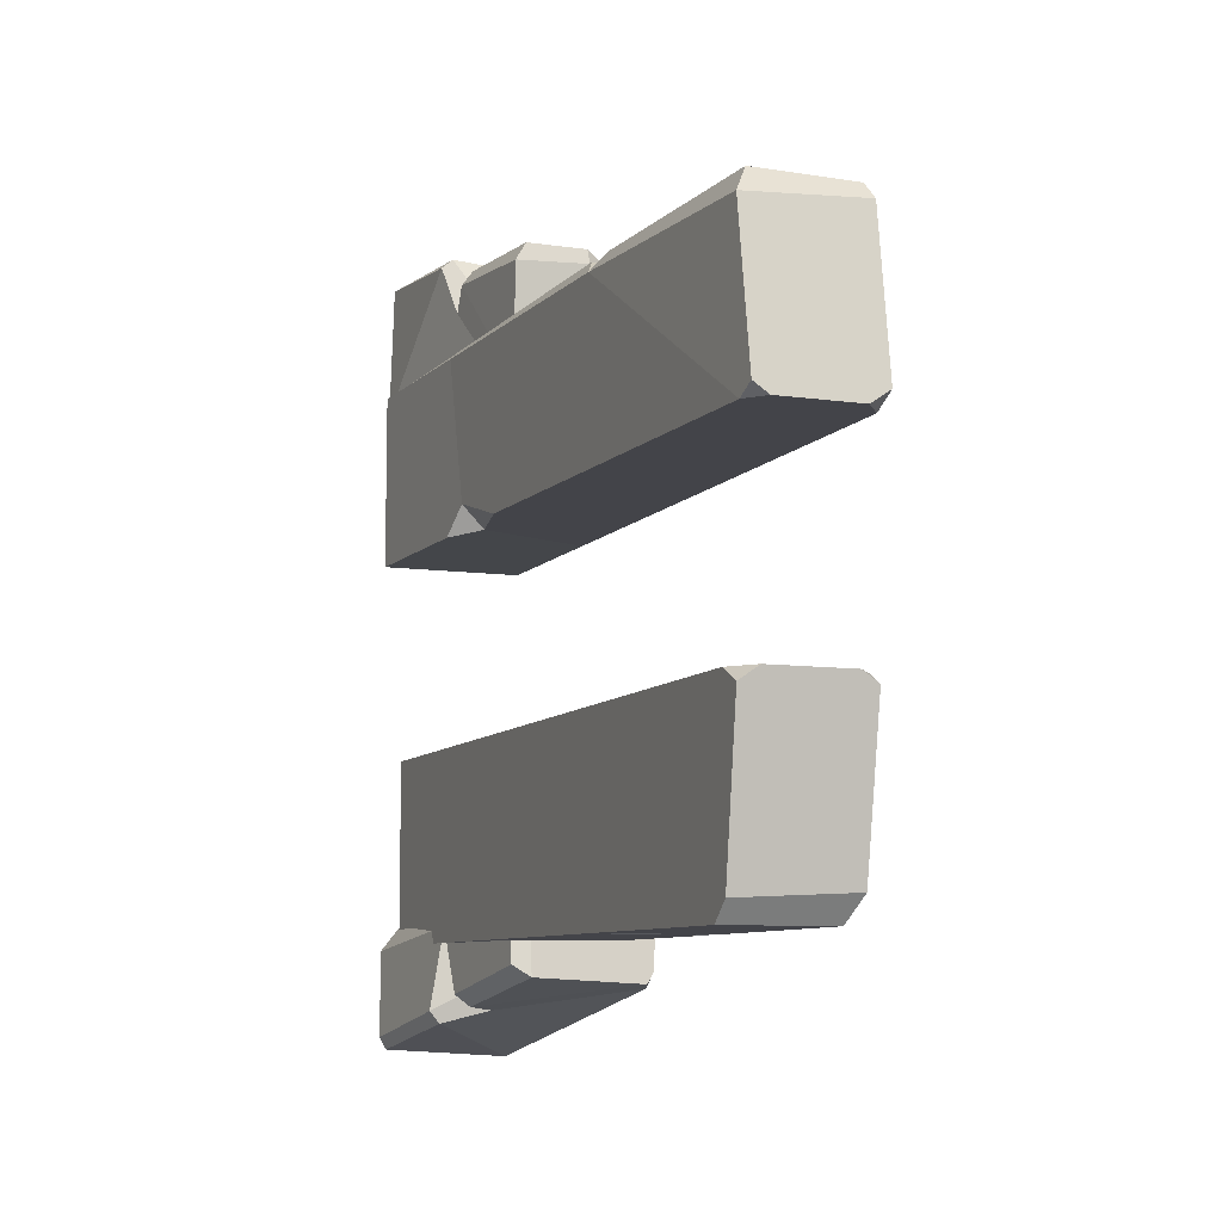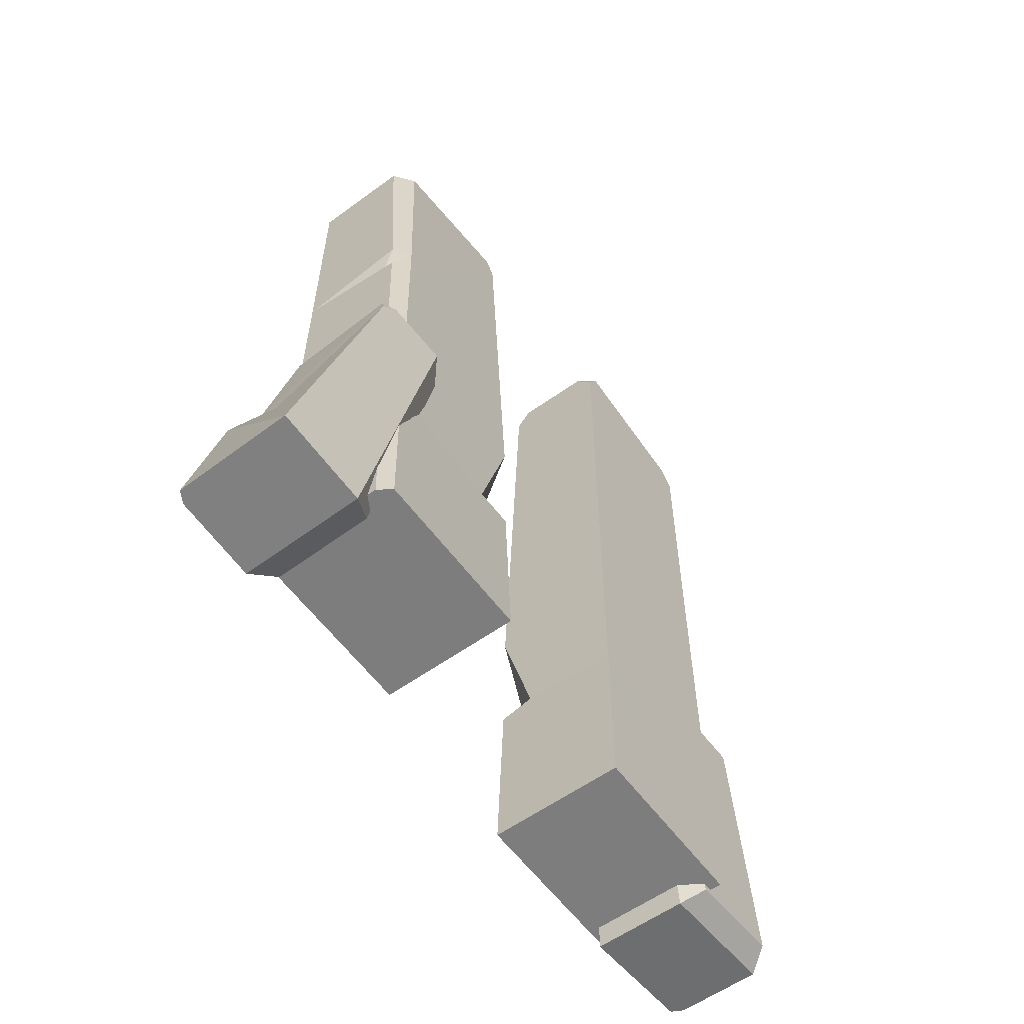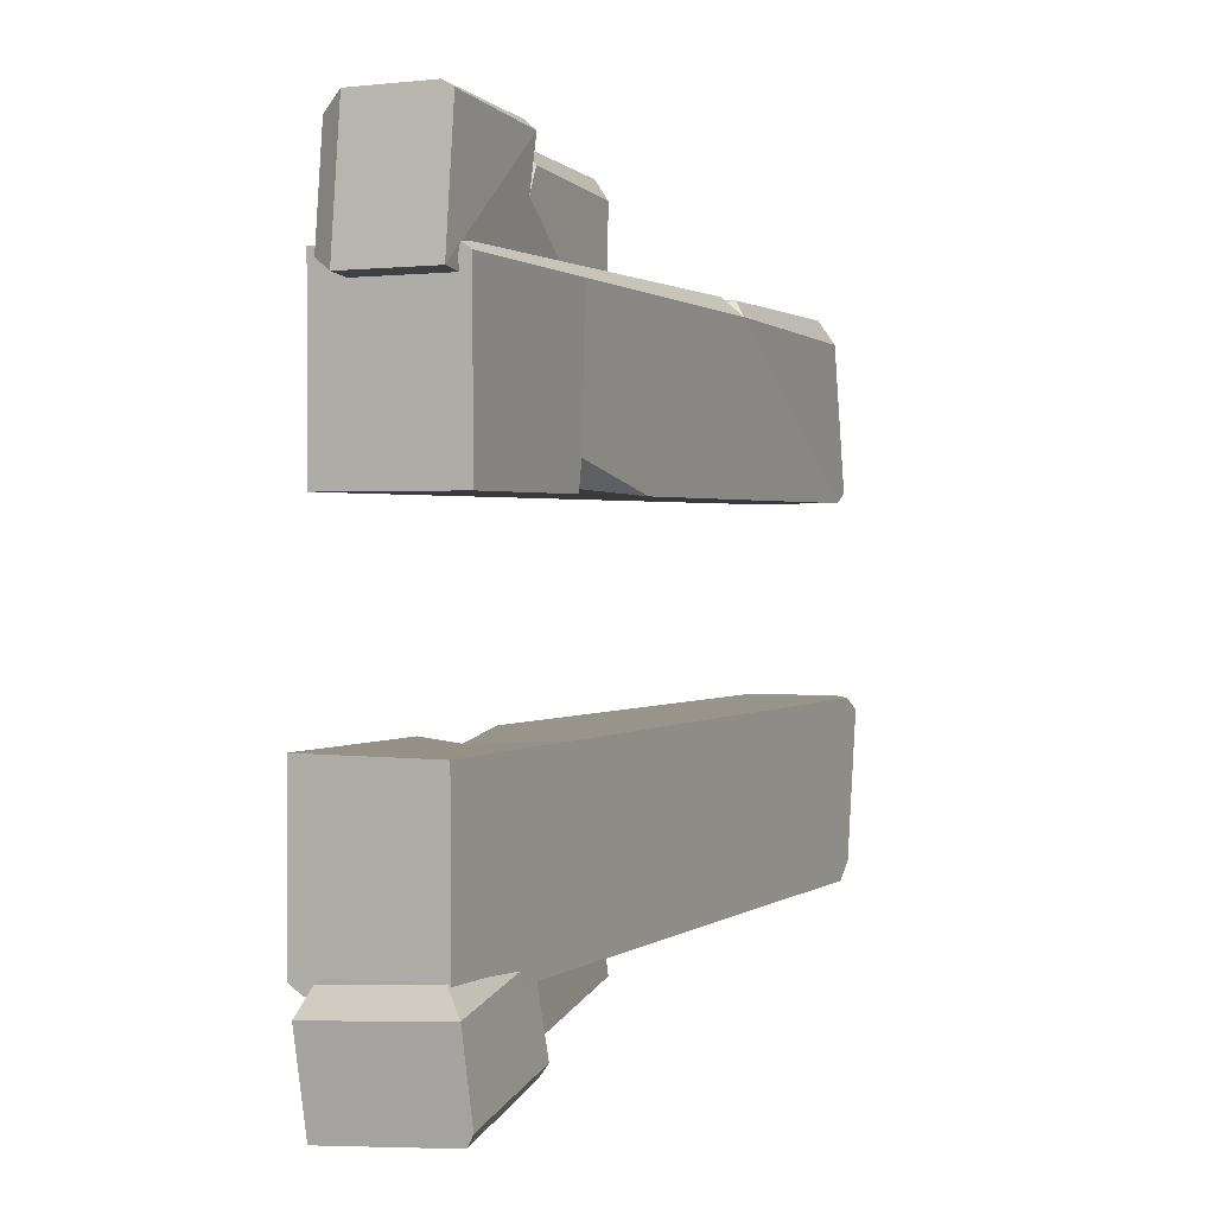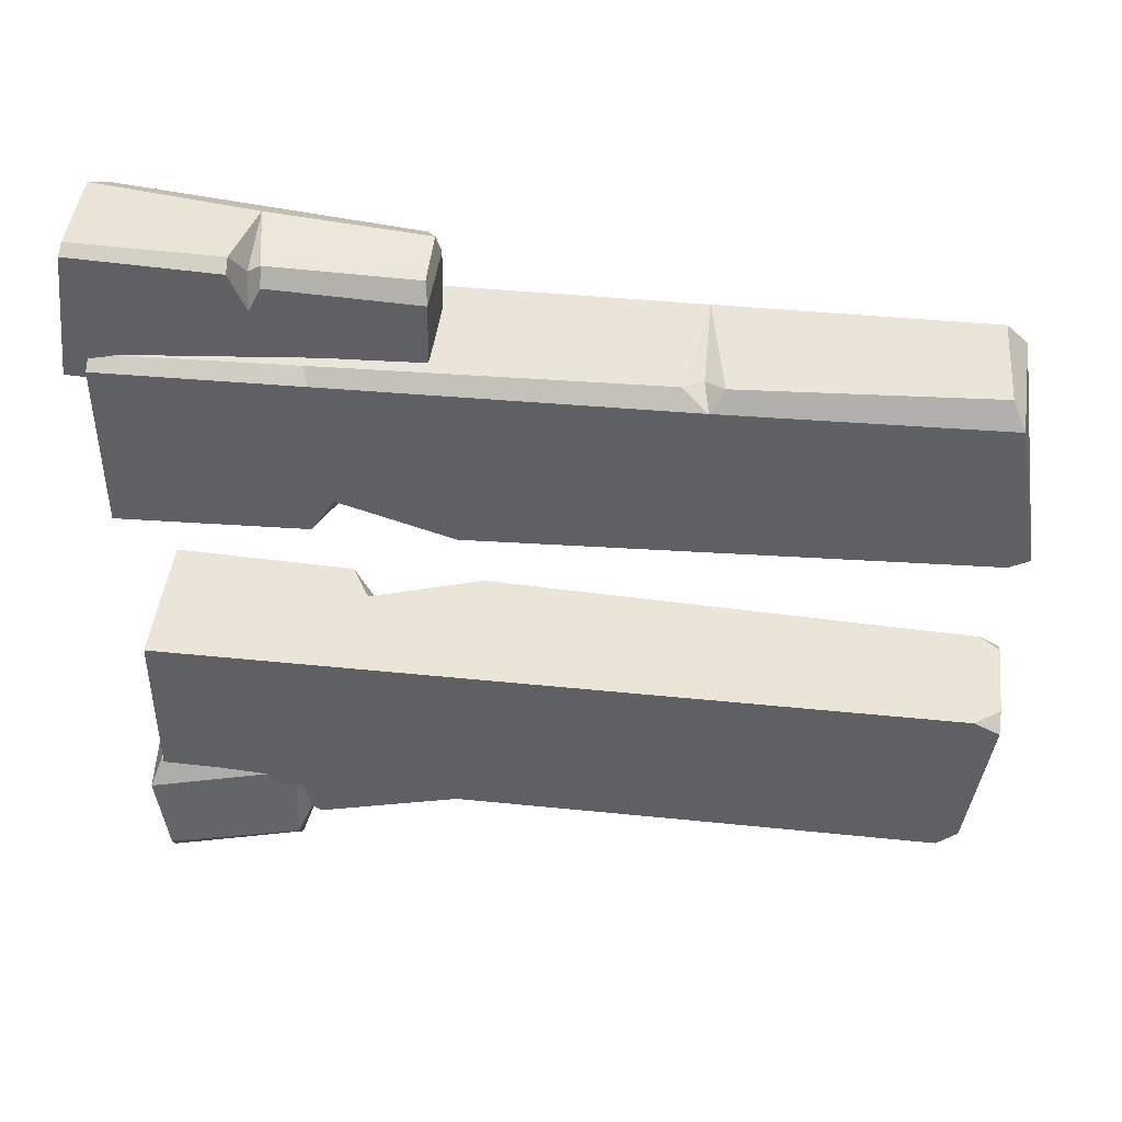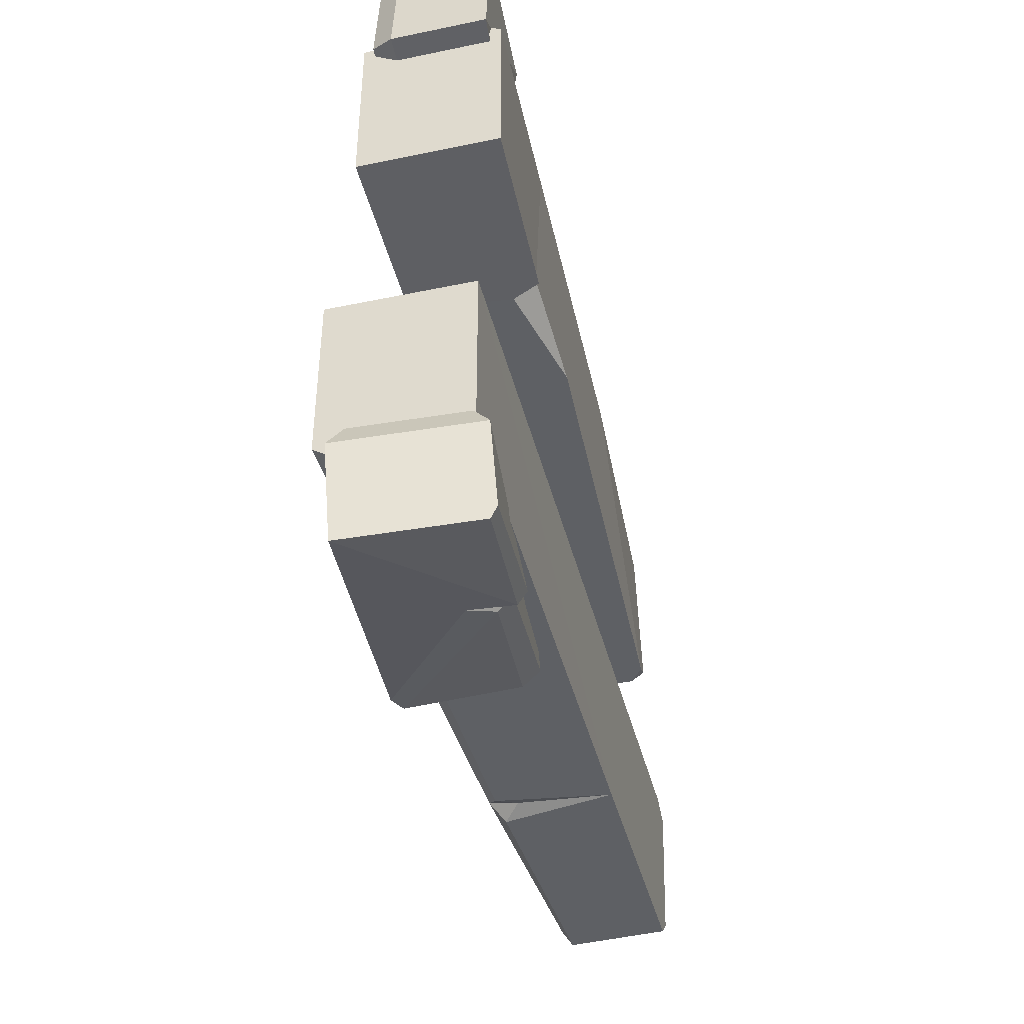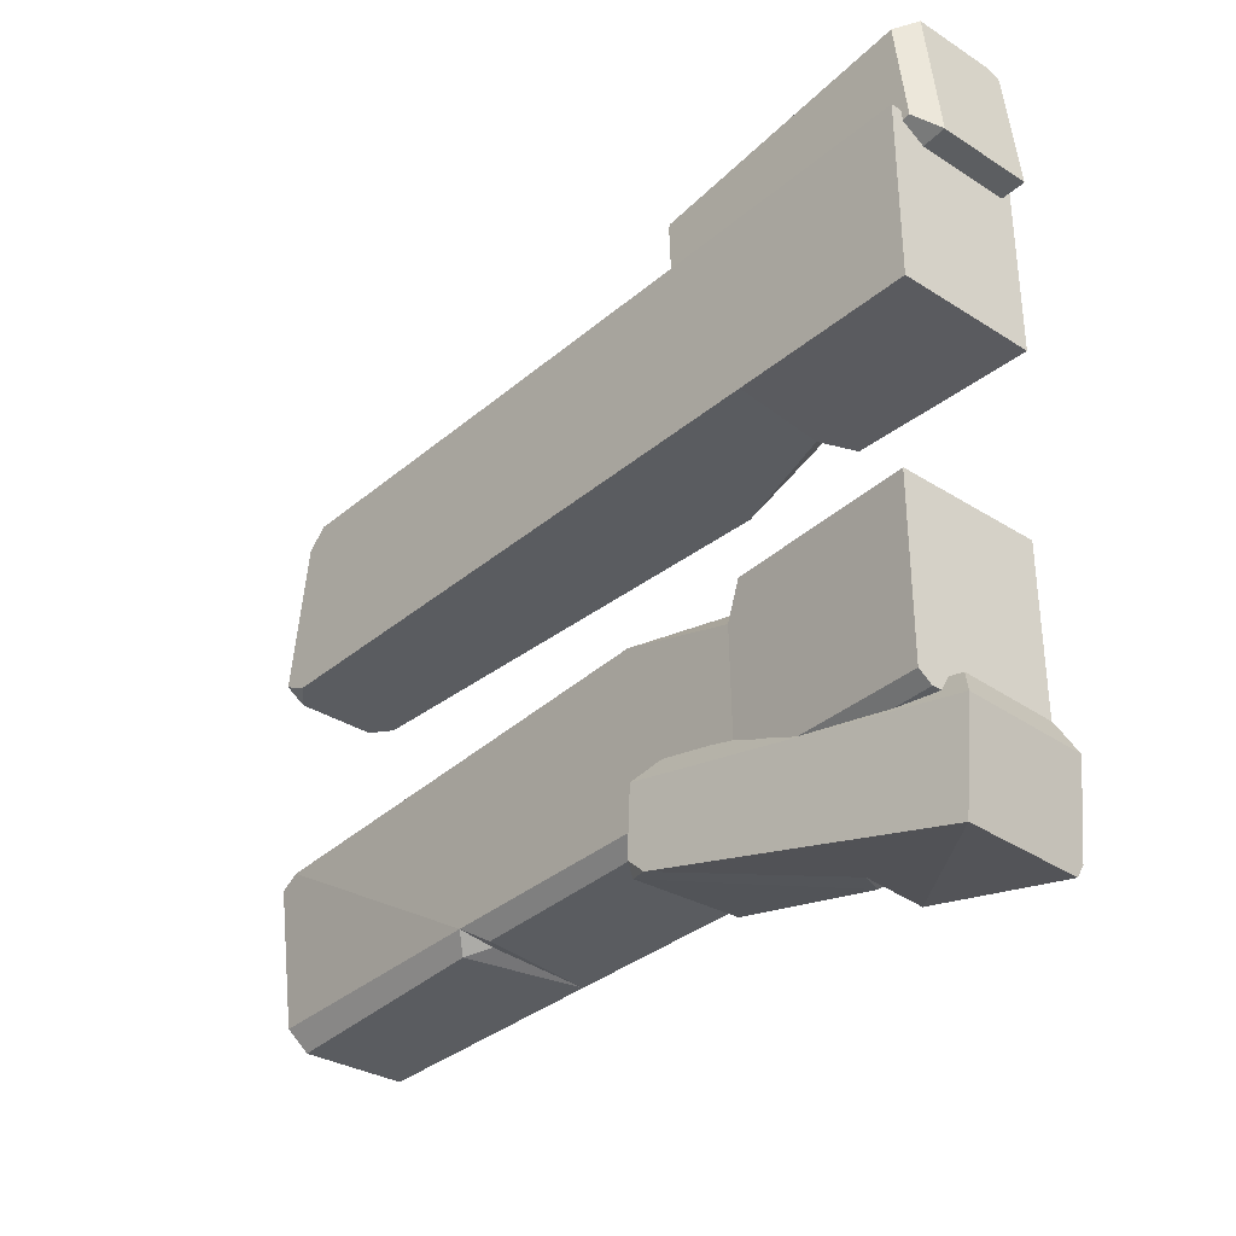
<metadata>
{"format":"obj","ext":"obj","renderer":"f3d","projection":"perspective","resolution":1024,"background":"white","views":[{"elev":-8.5,"azim":158.7,"up":"+Z"},{"elev":-59.1,"azim":-143.7,"up":"+Y"},{"elev":1.6,"azim":26.1,"up":"+Z"},{"elev":44.7,"azim":96.6,"up":"+Z"},{"elev":-42.8,"azim":13.9,"up":"+Z"},{"elev":-33.6,"azim":-41.0,"up":"+Z"}]}
</metadata>
<code>
o pillars__01_Cube.009
v -0.3669 -0.3007 -3.067
v 0.3742 1.965 -2.421
v 0.2427 1.998 -2.506
v 0.5841 -0.2001 -3.009
v 0.631 -0.2073 -2.921
v -0.6291 1.838 -2.577
v -0.6397 1.963 -2.459
v -0.58 1.982 -2.549
v -0.6717 1.904 -1.997
v 0.4384 0.96 -2.614
v 0.3871 0.8732 -2.63
v 0.5668 0.7984 -2.728
v 0.4988 0.8114 -2.815
v 0.1416 0.8883 -2.725
v 0.3281 0.975 -2.701
v -0.3126 -0.313 -2.167
v -0.399 -0.4048 -2.36
v 0.2484 1.789 -1.817
v 0.3549 1.891 -1.975
v 0.4771 -0.2294 -2.119
v 0.6028 -0.2987 -2.3
v -0.5485 1.769 -1.856
v -0.5434 1.775 -1.855
v 0.2206 1.8 -1.816
v 0.2406 1.929 -1.97
v 0.3652 0.763 -1.97
v 0.4672 0.7994 -2.141
v 0.5651 -0.3877 1.732
v 0.2898 1.948 2.486
v 0.3725 1.968 2.351
v 0.5651 -0.2797 2.684
v 0.479 -0.274 2.735
v 0.3805 1.8 1.478
v 0.2818 1.94 1.471
v 0.3759 1.946 1.527
v -0.1848 1.949 1.46
v 0.3371 0.9255 2.548
v 0.3383 0.8373 2.497
v 0.4317 0.7491 2.672
v 0.5169 0.7492 2.6
v 0.4227 0.8384 2.247
v 0.4207 0.9276 2.434
v -0.3236 -0.2688 1.826
v -0.1502 -0.3877 1.732
v -0.3382 1.861 2.388
v -0.1627 1.94 2.487
v -0.3236 -0.1791 2.616
v -0.1495 -0.274 2.735
v -0.3383 1.836 1.591
v -0.3384 1.842 1.596
v -0.3391 1.873 2.36
v -0.1667 1.978 2.373
v -0.3309 0.8243 2.505
v -0.1523 0.8355 2.599
v -0.5542 -0.2104 -0.9075
v 0.4912 -0.2104 -0.9075
v 0.5103 5.609 -2.261
v 0.4912 -0.2104 -2.261
v -0.2301 5.639 -2.261
v -0.3275 5.731 -2.083
v -0.5542 -0.2104 -2.192
v -0.4528 -0.2104 -2.261
v -0.3369 5.771 -0.9075
v -0.2207 5.918 -0.9075
v -0.3315 5.918 -0.9825
v 0.5097 5.729 -0.9075
v 0.5103 5.918 -1.004
v 0.3683 5.918 -0.9075
v 0.5103 5.758 -2.124
v 0.5009 3.691 -2.261
v -0.4388 3.752 -2.137
v -0.2086 3.706 -2.205
v -0.3334 3.847 -2.261
v -0.3454 3.566 -2.261
v 0.4955 1.173 -0.9075
v 0.4946 1.162 -1.383
v -0.5127 1.213 -2.172
v 0.4945 1.141 -2.261
v -0.4135 1.17 -2.261
v -0.4926 2.127 -0.9075
v -0.4466 1.3 -1.124
v -0.5049 1.145 -0.9075
v -0.2772 1.29 -0.9555
v 0.6337 -0.2104 0.5426
v -0.4117 -0.2104 0.5426
v -0.4308 5.609 1.896
v -0.4117 -0.2104 1.896
v 0.3096 5.639 1.896
v 0.407 5.731 1.718
v 0.6337 -0.2104 1.827
v 0.5323 -0.2104 1.896
v 0.4163 5.771 0.5426
v 0.3001 5.918 0.5426
v 0.411 5.918 0.6176
v -0.4302 5.729 0.5426
v -0.4308 5.918 0.6386
v -0.2888 5.918 0.5426
v -0.4308 5.758 1.759
v -0.4214 3.691 1.896
v 0.5183 3.752 1.772
v 0.2881 3.706 1.84
v 0.4129 3.847 1.896
v 0.4249 3.566 1.896
v -0.416 1.173 0.5426
v -0.4151 1.162 1.018
v 0.5922 1.213 1.807
v -0.415 1.141 1.896
v 0.493 1.17 1.896
v 0.5721 2.127 0.5426
v 0.5261 1.3 0.7592
v 0.5844 1.145 0.5426
v 0.3567 1.29 0.5906
f 17 9 7 6 1
f 12 11 27
f 5 12 27 21
f 12 5 4 13
f 17 1 4 5 21
f 6 7 8
f 8 3 15
f 8 7 9 25 3
f 3 25 19 2
f 10 2 19 27
f 2 10 15 3
f 10 11 14 15
f 11 12 13 14
f 11 10 27
f 1 6 14 13
f 6 8 15 14
f 4 1 13
f 17 21 20 16
f 22 23 9
f 16 22 9 17
f 25 9 23 24
f 19 25 24 18
f 21 27 26 20
f 27 19 18 26
f 20 26 18 24 23 22 16
f 44 36 34 33 28
f 39 38 54
f 32 39 54 48
f 39 32 31 40
f 44 28 31 32 48
f 33 34 35
f 35 30 42
f 35 34 36 52 30
f 30 52 46 29
f 37 29 46 54
f 29 37 42 30
f 37 38 41 42
f 38 39 40 41
f 38 37 54
f 28 33 41 40
f 33 35 42 41
f 31 28 40
f 44 48 47 43
f 49 50 36
f 43 49 36 44
f 52 36 50 51
f 46 52 51 45
f 48 54 53 47
f 54 46 45 53
f 47 53 45 51 50 49 43
f 56 55 61 62 58
f 65 64 68 67 69 60
f 74 79 77 71
f 59 73 71 60
f 62 79 78 58
f 63 64 65
f 73 70 72
f 66 67 68
f 55 82 81 77 61
f 60 69 57 59
f 63 65 60 71
f 73 59 57 70
f 72 71 73
f 72 70 74
f 70 57 69 67 66 75 76
f 74 71 72
f 58 78 76 56
f 80 81 83
f 56 75 83 82 55
f 77 81 80 63 71
f 76 75 56
f 77 79 62 61
f 76 78 70
f 78 79 74 70
f 81 82 83
f 80 83 75 66 68 64 63
f 85 84 90 91 87
f 94 93 97 96 98 89
f 103 108 106 100
f 88 102 100 89
f 91 108 107 87
f 92 93 94
f 102 99 101
f 95 96 97
f 84 111 110 106 90
f 89 98 86 88
f 92 94 89 100
f 102 88 86 99
f 101 100 102
f 101 99 103
f 99 86 98 96 95 104 105
f 103 100 101
f 87 107 105 85
f 109 110 112
f 85 104 112 111 84
f 106 110 109 92 100
f 105 104 85
f 106 108 91 90
f 105 107 99
f 107 108 103 99
f 110 111 112
f 109 112 104 95 97 93 92

</code>
